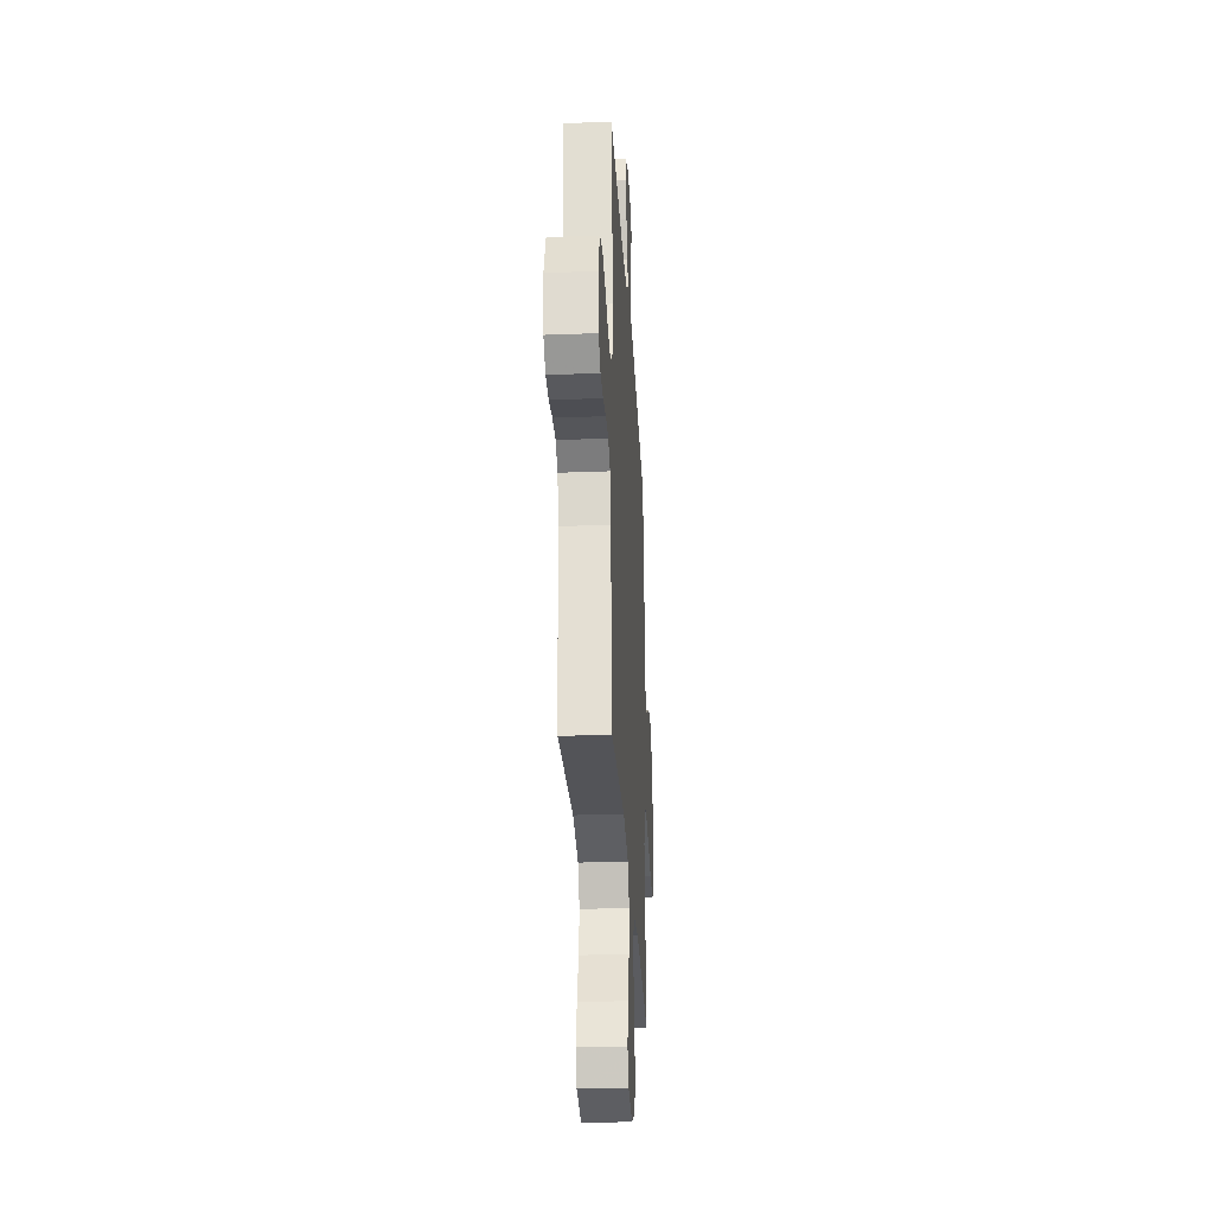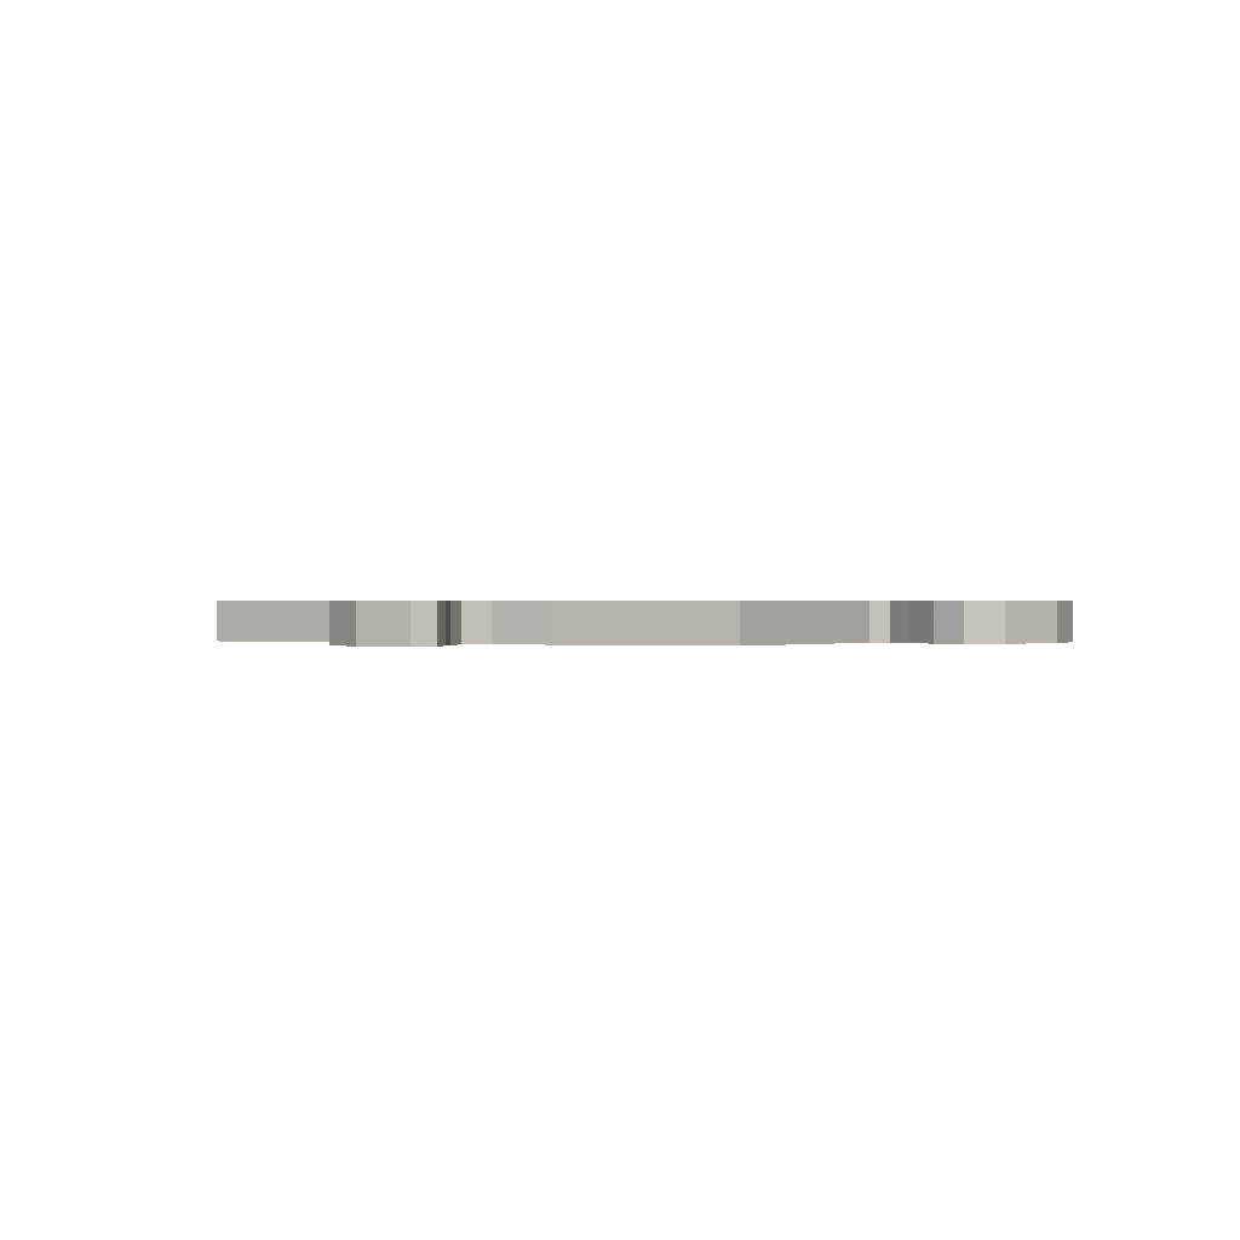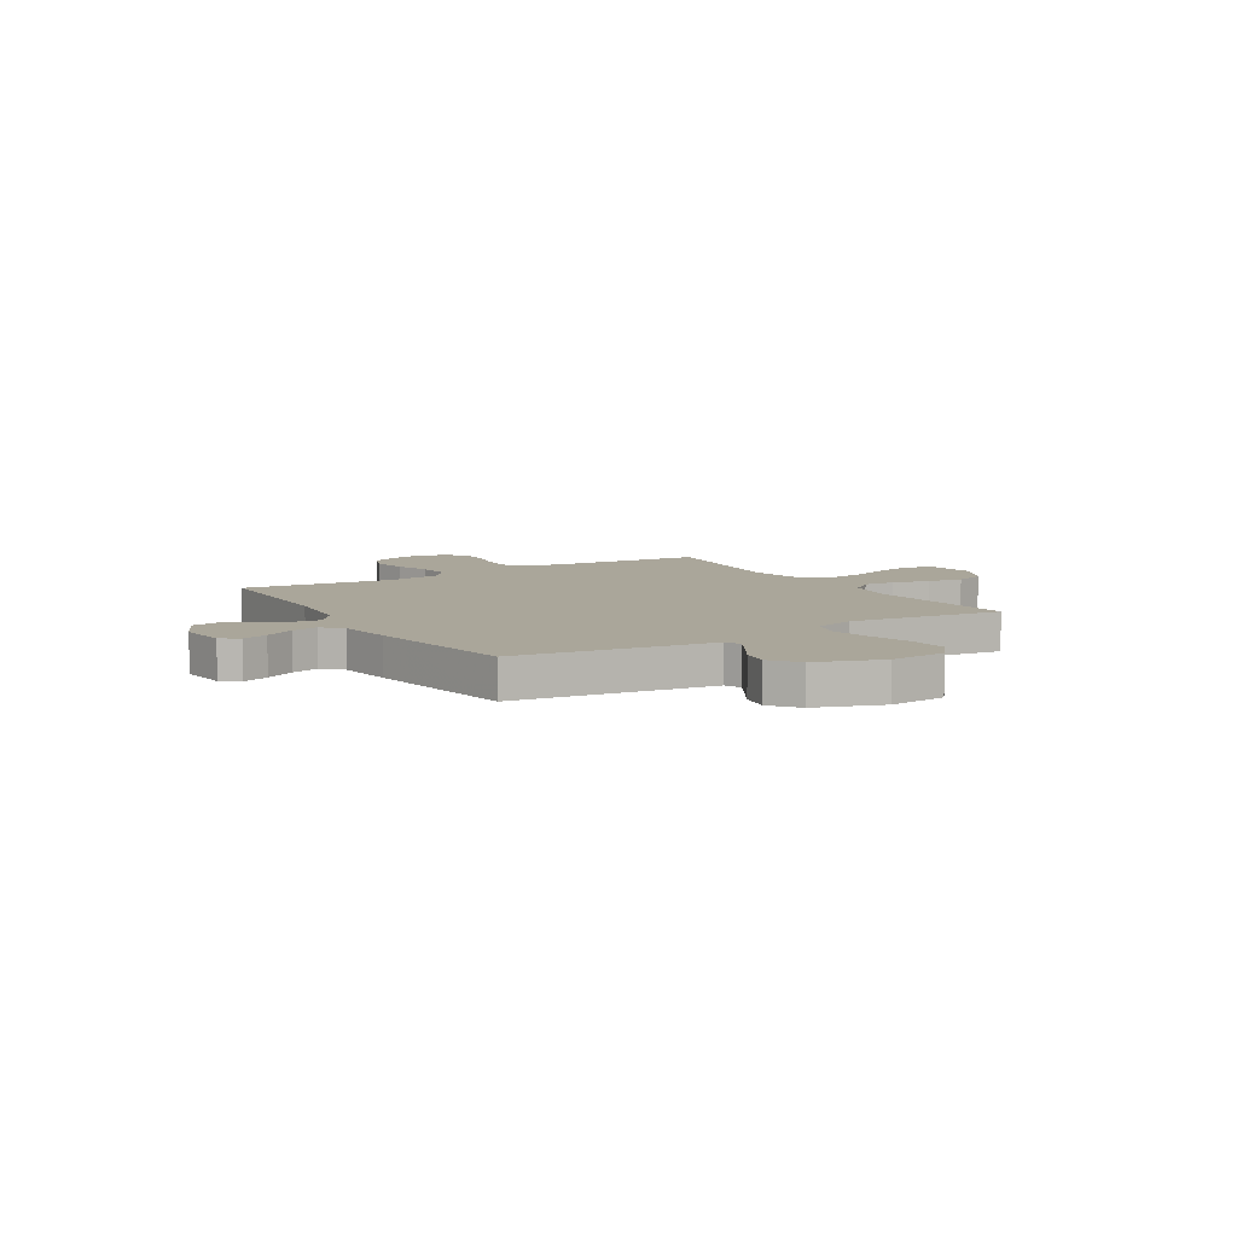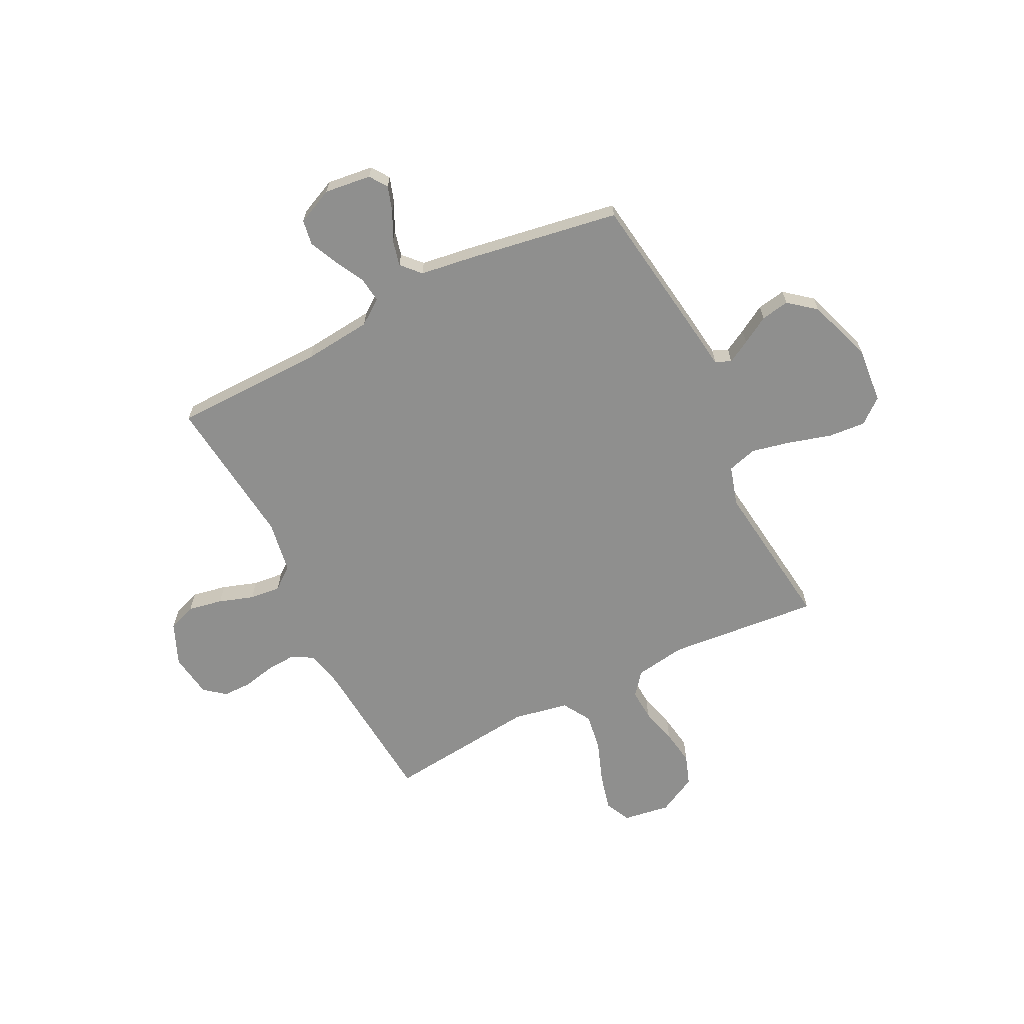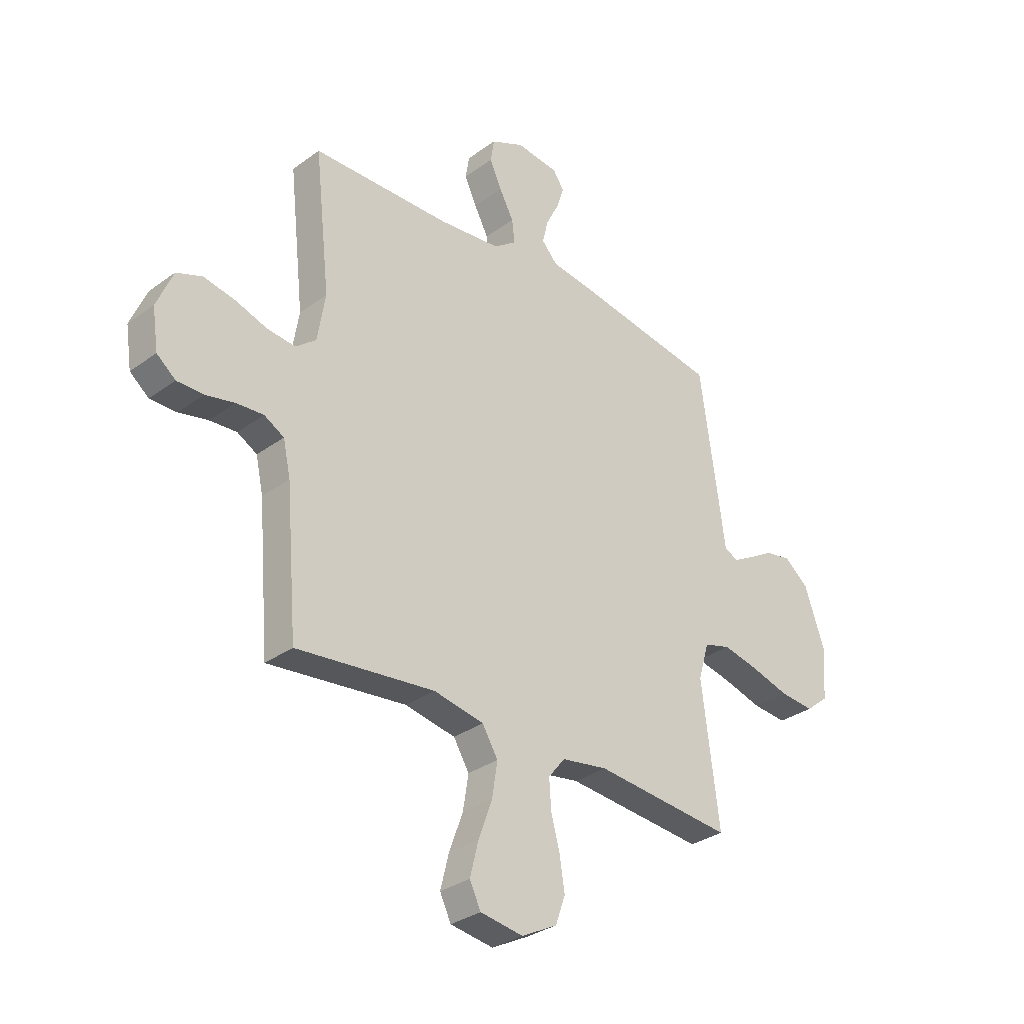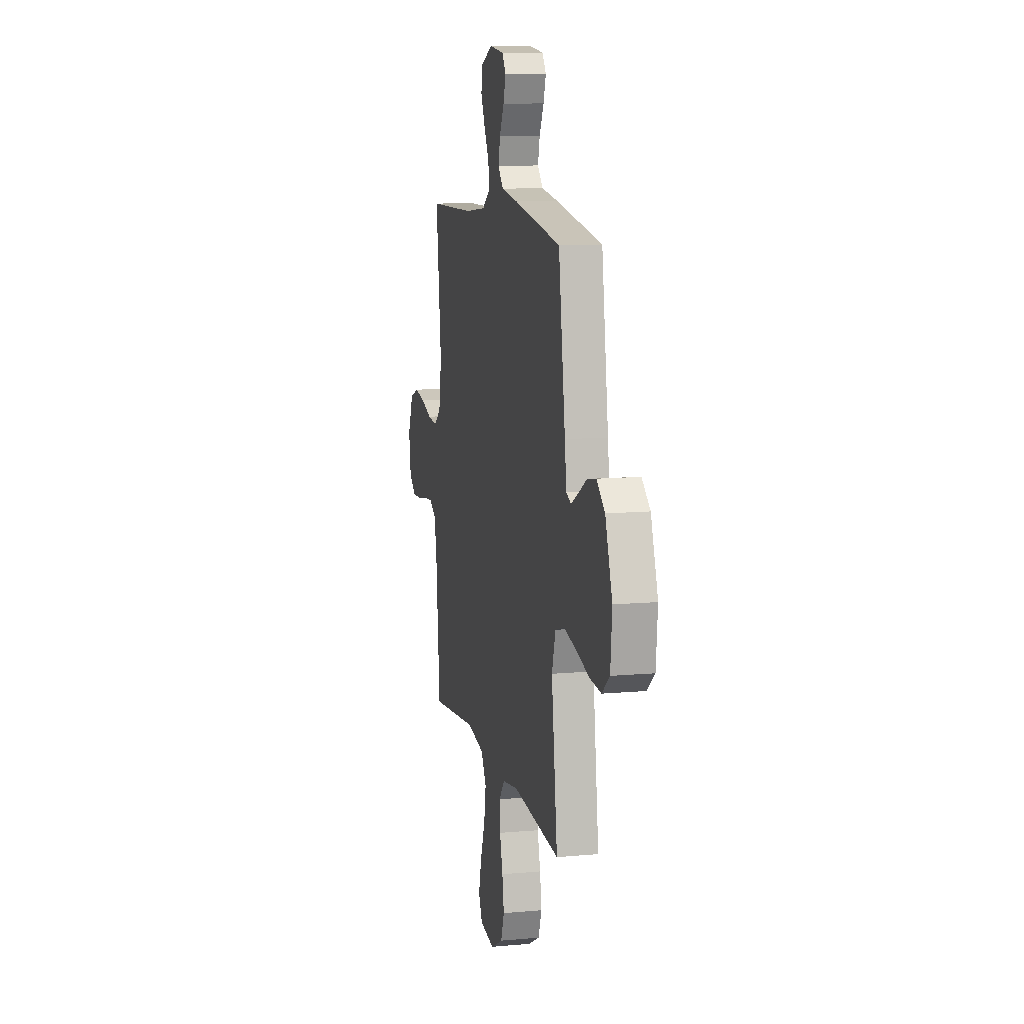
<metadata>
{"format":"obj","ext":"obj","renderer":"f3d","projection":"perspective","resolution":1024,"background":"white","views":[{"elev":-29.9,"azim":-86.8,"up":"+Z"},{"elev":0.4,"azim":28.5,"up":"+Y"},{"elev":7.8,"azim":58.6,"up":"+Y"},{"elev":-65.3,"azim":26.5,"up":"+Y"},{"elev":-31.6,"azim":-44.1,"up":"+Z"},{"elev":10.8,"azim":77.3,"up":"+Z"}]}
</metadata>
<code>
v -0.5 0.07 -0.5
v -0.525 0.07 -0.2
v -0.541 0.07 -0.126
v -0.584 0.07 -0.102
v -0.643 0.07 -0.106
v -0.706 0.07 -0.12
v -0.763 0.07 -0.12
v -0.804 0.07 -0.087
v -0.817 0.07 0
v -0.782 0.07 0.083
v -0.726 0.07 0.104
v -0.658 0.07 0.091
v -0.589 0.07 0.068
v -0.528 0.07 0.062
v -0.484 0.07 0.097
v -0.467 0.07 0.2
v -0.5 0.07 0.5
v -0.2 0.07 0.506
v -0.066 0.07 0.52
v -0.017 0.07 0.556
v -0.023 0.07 0.606
v -0.054 0.07 0.664
v -0.08 0.07 0.721
v -0.072 0.07 0.771
v 0 0.07 0.804
v 0.092 0.07 0.793
v 0.116 0.07 0.758
v 0.1 0.07 0.708
v 0.072 0.07 0.652
v 0.06 0.07 0.601
v 0.094 0.07 0.564
v 0.2 0.07 0.549
v 0.5 0.07 0.5
v 0.543 0.07 0.2
v 0.554 0.07 0.117
v 0.585 0.07 0.104
v 0.63 0.07 0.129
v 0.684 0.07 0.161
v 0.74 0.07 0.171
v 0.793 0.07 0.128
v 0.838 0.07 0
v 0.828 0.07 -0.111
v 0.779 0.07 -0.151
v 0.705 0.07 -0.145
v 0.621 0.07 -0.121
v 0.543 0.07 -0.104
v 0.485 0.07 -0.121
v 0.462 0.07 -0.2
v 0.5 0.07 -0.5
v 0.2 0.07 -0.473
v 0.1 0.07 -0.489
v 0.064 0.07 -0.534
v 0.068 0.07 -0.596
v 0.087 0.07 -0.668
v 0.098 0.07 -0.738
v 0.077 0.07 -0.798
v 0 0.07 -0.838
v -0.093 0.07 -0.824
v -0.117 0.07 -0.774
v -0.099 0.07 -0.701
v -0.069 0.07 -0.619
v -0.057 0.07 -0.544
v -0.091 0.07 -0.488
v -0.2 0.07 -0.467
v -0.5 0 -0.5
v -0.525 0 -0.2
v -0.541 0 -0.126
v -0.584 0 -0.102
v -0.643 0 -0.106
v -0.706 0 -0.12
v -0.763 0 -0.12
v -0.804 0 -0.087
v -0.817 0 0
v -0.782 0 0.083
v -0.726 0 0.104
v -0.658 0 0.091
v -0.589 0 0.068
v -0.528 0 0.062
v -0.484 0 0.097
v -0.467 0 0.2
v -0.5 0 0.5
v -0.2 0 0.506
v -0.066 0 0.52
v -0.017 0 0.556
v -0.023 0 0.606
v -0.054 0 0.664
v -0.08 0 0.721
v -0.072 0 0.771
v 0 0 0.804
v 0.092 0 0.793
v 0.116 0 0.758
v 0.1 0 0.708
v 0.072 0 0.652
v 0.06 0 0.601
v 0.094 0 0.564
v 0.2 0 0.549
v 0.5 0 0.5
v 0.543 0 0.2
v 0.554 0 0.117
v 0.585 0 0.104
v 0.63 0 0.129
v 0.684 0 0.161
v 0.74 0 0.171
v 0.793 0 0.128
v 0.838 0 0
v 0.828 0 -0.111
v 0.779 0 -0.151
v 0.705 0 -0.145
v 0.621 0 -0.121
v 0.543 0 -0.104
v 0.485 0 -0.121
v 0.462 0 -0.2
v 0.5 0 -0.5
v 0.2 0 -0.473
v 0.1 0 -0.489
v 0.064 0 -0.534
v 0.068 0 -0.596
v 0.087 0 -0.668
v 0.098 0 -0.738
v 0.077 0 -0.798
v 0 0 -0.838
v -0.093 0 -0.824
v -0.117 0 -0.774
v -0.099 0 -0.701
v -0.069 0 -0.619
v -0.057 0 -0.544
v -0.091 0 -0.488
v -0.2 0 -0.467
f 59 60 61
f 58 59 61
f 57 58 61
f 56 57 61
f 55 56 61
f 54 55 61
f 53 54 61
f 52 53 61 62
f 51 52 62 63
f 48 49 50
f 51 63 64
f 50 51 64
f 48 50 64
f 47 48 64
f 43 44 45
f 42 43 45
f 41 42 45
f 40 41 45
f 39 40 45
f 38 39 45
f 37 38 45
f 36 37 45 46
f 35 36 46 47
f 64 1 2
f 47 64 2
f 35 47 2
f 34 35 2
f 33 34 2
f 32 33 2
f 31 32 2
f 27 28 29
f 26 27 29
f 25 26 29
f 24 25 29
f 23 24 29
f 22 23 29
f 21 22 29
f 20 21 29 30
f 16 17 18
f 15 16 18 19
f 11 12 13
f 10 11 13
f 9 10 13
f 8 9 13
f 7 8 13
f 6 7 13
f 5 6 13
f 4 5 13 14
f 3 4 14 15
f 20 30 31
f 19 20 31
f 15 19 31
f 3 15 31
f 2 3 31
f 125 124 123
f 125 123 122
f 125 122 121
f 125 121 120
f 125 120 119
f 125 119 118
f 125 118 117
f 126 125 117 116
f 127 126 116 115
f 114 113 112
f 128 127 115
f 128 115 114
f 128 114 112
f 128 112 111
f 109 108 107
f 109 107 106
f 109 106 105
f 109 105 104
f 109 104 103
f 109 103 102
f 109 102 101
f 110 109 101 100
f 111 110 100 99
f 66 65 128
f 66 128 111
f 66 111 99
f 66 99 98
f 66 98 97
f 66 97 96
f 66 96 95
f 93 92 91
f 93 91 90
f 93 90 89
f 93 89 88
f 93 88 87
f 93 87 86
f 93 86 85
f 94 93 85 84
f 82 81 80
f 83 82 80 79
f 77 76 75
f 77 75 74
f 77 74 73
f 77 73 72
f 77 72 71
f 77 71 70
f 77 70 69
f 78 77 69 68
f 79 78 68 67
f 95 94 84
f 95 84 83
f 95 83 79
f 95 79 67
f 95 67 66
f 1 65 66 2
f 2 66 67 3
f 3 67 68 4
f 4 68 69 5
f 5 69 70 6
f 6 70 71 7
f 7 71 72 8
f 8 72 73 9
f 9 73 74 10
f 10 74 75 11
f 11 75 76 12
f 12 76 77 13
f 13 77 78 14
f 14 78 79 15
f 15 79 80 16
f 16 80 81 17
f 17 81 82 18
f 18 82 83 19
f 19 83 84 20
f 20 84 85 21
f 21 85 86 22
f 22 86 87 23
f 23 87 88 24
f 24 88 89 25
f 25 89 90 26
f 26 90 91 27
f 27 91 92 28
f 28 92 93 29
f 29 93 94 30
f 30 94 95 31
f 31 95 96 32
f 32 96 97 33
f 33 97 98 34
f 34 98 99 35
f 35 99 100 36
f 36 100 101 37
f 37 101 102 38
f 38 102 103 39
f 39 103 104 40
f 40 104 105 41
f 41 105 106 42
f 42 106 107 43
f 43 107 108 44
f 44 108 109 45
f 45 109 110 46
f 46 110 111 47
f 47 111 112 48
f 48 112 113 49
f 49 113 114 50
f 50 114 115 51
f 51 115 116 52
f 52 116 117 53
f 53 117 118 54
f 54 118 119 55
f 55 119 120 56
f 56 120 121 57
f 57 121 122 58
f 58 122 123 59
f 59 123 124 60
f 60 124 125 61
f 61 125 126 62
f 62 126 127 63
f 63 127 128 64
f 64 128 65 1

</code>
